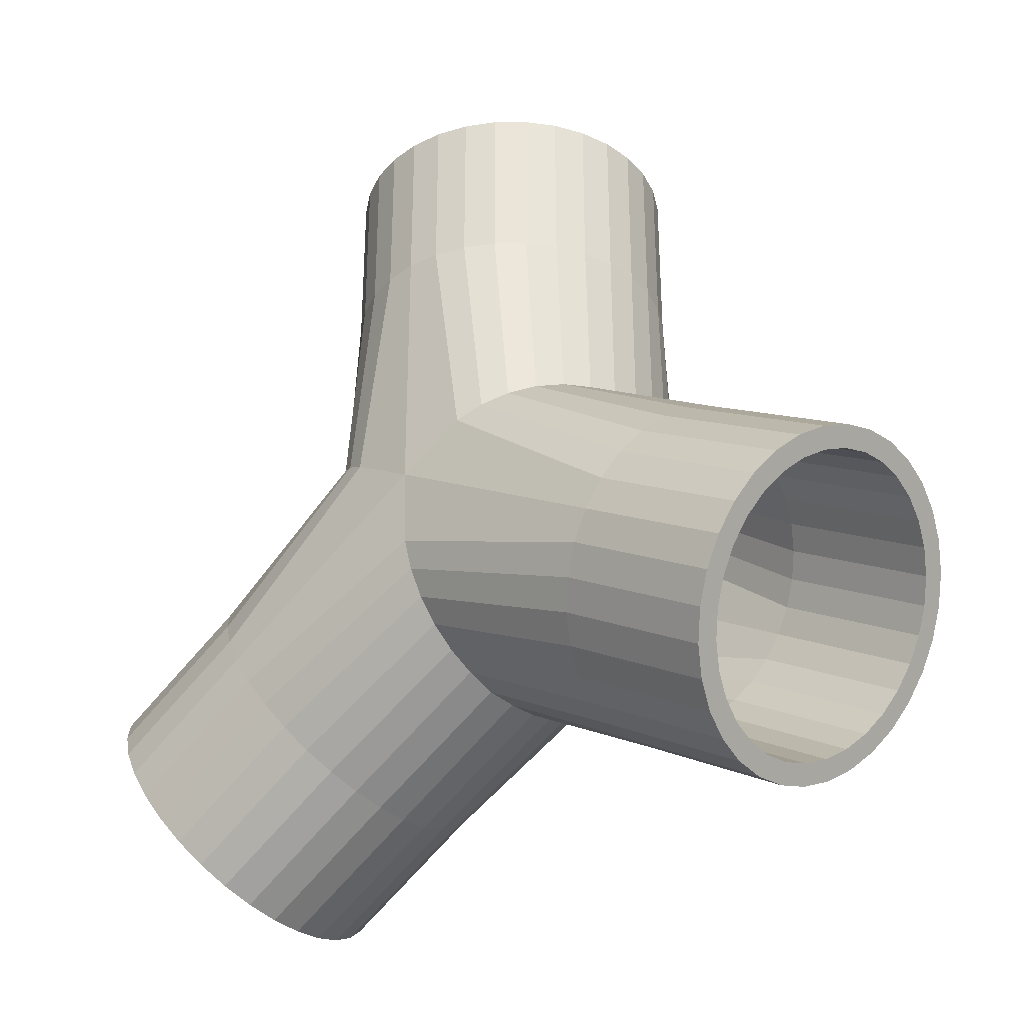
<metadata>
{"format":"obj","ext":"obj","renderer":"f3d","projection":"perspective","resolution":1024,"background":"white","views":[{"elev":-31.9,"azim":-140.0,"up":"+Z"}]}
</metadata>
<code>
o Tunnel_Fork_Cylinder.019
v 0.002477 2 0.002523
v 0.7951 1.962 0.4602
v 0.002477 1.962 -0.9127
v 0.002477 1.848 -1.238
v 0.002477 1.663 -1.537
v 0.002477 1.414 -1.8
v 0.002477 1.111 -2.015
v 0.002477 0.7654 -2.175
v 0.002477 0.3902 -2.29
v 0.002476 -0.02088 -2.089
v 0.002476 0.3203 -2.06
v 0.002476 0.6484 -1.974
v 0.002476 0.9507 -1.834
v 0.002476 1.216 -1.646
v 0.002477 1.433 -1.416
v 0.002477 1.595 -1.154
v 0.002477 1.694 -0.8703
v -0.004483 1.735 0.002523
v 0.7479 1.705 0.4389
v 0.994 1.605 0.581
v 1.221 1.444 0.7119
v 1.419 1.226 0.8266
v 1.583 0.9611 0.9208
v 1.704 0.6588 0.9907
v 1.778 0.3307 1.034
v 1.804 -0.01044 1.048
v 1.974 0.3902 1.141
v 1.888 0.7654 1.091
v 1.75 1.111 1.011
v 1.563 1.414 0.9036
v 1.336 1.663 0.7723
v 1.077 1.848 0.6226
v 4.467 2 -2.575
v 4.662 1.962 -2.237
v 4.271 1.962 -2.913
v 4.084 1.848 -3.238
v 3.911 1.663 -3.537
v 3.759 1.414 -3.8
v 3.635 1.111 -4.015
v 3.543 0.7654 -4.175
v 3.486 0.3902 -4.274
v 3.592 -0.02088 -4.089
v 3.609 0.3203 -4.06
v 3.659 0.6484 -3.974
v 3.74 0.9507 -3.834
v 3.848 1.216 -3.646
v 3.981 1.433 -3.416
v 4.132 1.595 -3.154
v 4.296 1.694 -2.87
v 4.467 1.728 -2.575
v 4.637 1.694 -2.279
v 4.801 1.595 -1.995
v 4.952 1.433 -1.734
v 5.085 1.216 -1.504
v 5.194 0.9507 -1.316
v 5.274 0.6484 -1.176
v 5.324 0.3203 -1.09
v 5.341 -0.02088 -1.061
v 5.447 0.3902 -0.8761
v 5.39 0.7654 -0.9746
v 5.298 1.111 -1.135
v 5.174 1.414 -1.35
v 5.022 1.663 -1.613
v 4.849 1.848 -1.912
v 2.539 1.962 -1.913
v 2.735 2 -1.575
v 2.93 1.962 -1.237
v 3.117 1.848 -0.912
v 3.29 1.663 -0.6126
v 3.442 1.414 -0.3501
v 3.566 1.111 -0.1347
v 3.658 0.7654 0.02538
v 3.715 0.3902 0.1239
v 1.754 0.3902 -3.274
v 1.811 0.7654 -3.175
v 1.903 1.111 -3.015
v 2.027 1.414 -2.8
v 2.179 1.663 -2.537
v 2.352 1.848 -2.238
v 1.86 -0.02088 -3.089
v 1.877 0.3203 -3.06
v 1.927 0.6484 -2.974
v 2.008 0.9507 -2.834
v 2.116 1.216 -2.646
v 2.249 1.433 -2.416
v 2.4 1.595 -2.154
v 2.564 1.694 -1.87
v 2.735 1.728 -1.575
v 2.905 1.694 -1.279
v 3.069 1.595 -0.9953
v 3.22 1.433 -0.7335
v 3.353 1.216 -0.504
v 3.461 0.9507 -0.3157
v 3.542 0.6484 -0.1758
v 3.592 0.3203 -0.0896
v 3.609 -0.02088 -0.0605
v 1.964 0.3902 5.157
v 1.85 0.7654 5.157
v 1.665 1.111 5.157
v 1.417 1.414 5.157
v 1.114 1.663 5.157
v 0.7678 1.848 5.157
v 0.3927 1.962 5.157
v 0.002479 2 5.157
v -0.3877 1.962 5.157
v -0.7629 1.848 5.157
v -1.109 1.663 5.157
v -1.412 1.414 5.157
v -1.66 1.111 5.157
v -1.845 0.7654 5.157
v -1.959 0.3902 5.157
v -1.734 0.3411 5.157
v -1.634 0.6692 5.157
v -1.473 0.9715 5.157
v -1.255 1.236 5.157
v -0.99 1.454 5.157
v -0.6877 1.615 5.157
v -0.3596 1.715 5.157
v -0.0184 1.749 5.157
v 0.3228 1.715 5.157
v 0.6509 1.615 5.157
v 0.9532 1.454 5.157
v 1.218 1.236 5.157
v 1.436 0.9715 5.157
v 1.597 0.6692 5.157
v 1.697 0.3411 5.157
v -0.7902 1.962 0.4602
v -1.072 1.848 0.6226
v -1.331 1.663 0.7723
v -1.558 1.414 0.9036
v -1.745 1.111 1.011
v -1.883 0.7654 1.091
v -1.969 0.3902 1.141
v -1.82 -0.01044 1.048
v -1.794 0.3307 1.034
v -1.72 0.6588 0.9907
v -1.598 0.9611 0.9208
v -1.435 1.226 0.8266
v -1.237 1.444 0.7119
v -1.01 1.605 0.5809
v -0.7638 1.705 0.4389
v 1.964 0.3902 3.157
v -1.959 0.3902 3.157
v -1.845 0.7654 3.157
v -1.66 1.111 3.157
v -1.412 1.414 3.157
v -1.109 1.663 3.157
v -0.7629 1.848 3.157
v -0.3877 1.962 3.157
v 0.002479 2 3.157
v 0.3927 1.962 3.157
v 0.7678 1.848 3.157
v 1.114 1.663 3.157
v 1.417 1.414 3.157
v 1.665 1.111 3.157
v 1.85 0.7654 3.157
v -1.734 0.3411 3.157
v -1.634 0.6692 3.157
v -1.473 0.9715 3.157
v -1.255 1.236 3.157
v -0.99 1.454 3.157
v -0.6877 1.615 3.157
v -0.3596 1.715 3.157
v -0.0184 1.749 3.157
v 0.3228 1.715 3.157
v 0.6509 1.615 3.157
v 0.9532 1.454 3.157
v 1.218 1.236 3.157
v 1.436 0.9715 3.157
v 1.597 0.6692 3.157
v 1.697 0.3411 3.157
v -4.462 2 -2.575
v -4.267 1.962 -2.913
v -4.657 1.962 -2.237
v -4.844 1.848 -1.912
v -5.017 1.663 -1.613
v -5.169 1.414 -1.35
v -5.293 1.111 -1.135
v -5.386 0.7654 -0.9746
v -5.442 0.3902 -0.8761
v -5.336 -0.02088 -1.061
v -5.319 0.3203 -1.09
v -5.269 0.6484 -1.176
v -5.189 0.9507 -1.316
v -5.08 1.216 -1.504
v -4.947 1.433 -1.734
v -4.796 1.595 -1.995
v -4.632 1.694 -2.279
v -4.462 1.728 -2.575
v -4.291 1.694 -2.87
v -4.127 1.595 -3.154
v -3.976 1.433 -3.416
v -3.843 1.216 -3.646
v -3.735 0.9507 -3.834
v -3.654 0.6484 -3.974
v -3.604 0.3203 -4.06
v -3.587 -0.02088 -4.089
v -3.481 0.3902 -4.274
v -3.538 0.7654 -4.175
v -3.63 1.111 -4.015
v -3.755 1.414 -3.8
v -3.906 1.663 -3.537
v -4.079 1.848 -3.238
v -2.925 1.962 -1.237
v -2.73 2 -1.575
v -2.534 1.962 -1.913
v -2.347 1.848 -2.238
v -2.174 1.663 -2.537
v -2.022 1.414 -2.8
v -1.898 1.111 -3.015
v -1.806 0.7654 -3.175
v -1.749 0.3902 -3.274
v -3.71 0.3902 0.1239
v -3.653 0.7654 0.02538
v -3.561 1.111 -0.1347
v -3.437 1.414 -0.3501
v -3.285 1.663 -0.6126
v -3.112 1.848 -0.912
v -3.604 -0.02088 -0.0605
v -3.587 0.3203 -0.0896
v -3.537 0.6484 -0.1758
v -3.457 0.9507 -0.3157
v -3.348 1.216 -0.504
v -3.215 1.433 -0.7335
v -3.064 1.595 -0.9953
v -2.9 1.694 -1.279
v -2.73 1.728 -1.575
v -2.559 1.694 -1.87
v -2.395 1.595 -2.154
v -2.244 1.433 -2.416
v -2.111 1.216 -2.646
v -2.003 0.9507 -2.834
v -1.922 0.6484 -2.974
v -1.872 0.3203 -3.06
v -1.855 -0.02088 -3.089
v 0.002477 -2 0.002523
v 0.7951 -1.962 0.4602
v 0.002477 -1.962 -0.9127
v 0.002477 -1.848 -1.238
v 0.002477 -1.663 -1.537
v 0.002477 -1.414 -1.8
v 0.002477 -1.111 -2.015
v 0.002477 -0.7654 -2.175
v 0.002477 -0.3902 -2.29
v 0.00049 0 -2.307
v 0.002476 0.02088 -2.089
v 0.002476 -0.3203 -2.06
v 0.002476 -0.6484 -1.974
v 0.002476 -0.9507 -1.834
v 0.002477 -1.216 -1.646
v 0.002477 -1.433 -1.416
v 0.002477 -1.595 -1.154
v 0.002477 -1.694 -0.8703
v -0.004483 -1.735 0.002523
v 0.7479 -1.705 0.4389
v 0.994 -1.605 0.581
v 1.221 -1.444 0.7119
v 1.419 -1.226 0.8266
v 1.583 -0.9611 0.9208
v 1.704 -0.6588 0.9907
v 1.778 -0.3307 1.034
v 1.804 0.01044 1.048
v 2.002 0 1.157
v 1.974 -0.3902 1.141
v 1.888 -0.7654 1.091
v 1.75 -1.111 1.011
v 1.563 -1.414 0.9036
v 1.336 -1.663 0.7723
v 1.077 -1.848 0.6226
v 4.467 -2 -2.575
v 4.662 -1.962 -2.237
v 4.271 -1.962 -2.913
v 4.084 -1.848 -3.238
v 3.911 -1.663 -3.537
v 3.759 -1.414 -3.8
v 3.635 -1.111 -4.015
v 3.543 -0.7654 -4.175
v 3.486 -0.3902 -4.274
v 3.467 0 -4.307
v 3.592 0.02088 -4.089
v 3.609 -0.3203 -4.06
v 3.659 -0.6484 -3.974
v 3.74 -0.9507 -3.834
v 3.848 -1.216 -3.646
v 3.981 -1.433 -3.416
v 4.132 -1.595 -3.154
v 4.296 -1.694 -2.87
v 4.467 -1.728 -2.575
v 4.637 -1.694 -2.279
v 4.801 -1.595 -1.995
v 4.952 -1.433 -1.734
v 5.085 -1.216 -1.504
v 5.194 -0.9507 -1.316
v 5.274 -0.6484 -1.176
v 5.324 -0.3203 -1.09
v 5.341 0.02088 -1.061
v 5.467 0 -0.8428
v 5.447 -0.3902 -0.8761
v 5.39 -0.7654 -0.9746
v 5.298 -1.111 -1.135
v 5.174 -1.414 -1.35
v 5.022 -1.663 -1.613
v 4.849 -1.848 -1.912
v 2.539 -1.962 -1.913
v 2.735 -2 -1.575
v 2.93 -1.962 -1.237
v 3.117 -1.848 -0.912
v 3.29 -1.663 -0.6126
v 3.442 -1.414 -0.3501
v 3.566 -1.111 -0.1347
v 3.658 -0.7654 0.02538
v 3.715 -0.3902 0.1239
v 3.735 0 0.1572
v 1.735 0 -3.307
v 1.754 -0.3902 -3.274
v 1.811 -0.7654 -3.175
v 1.903 -1.111 -3.015
v 2.027 -1.414 -2.8
v 2.179 -1.663 -2.537
v 2.352 -1.848 -2.238
v 1.86 0.02088 -3.089
v 1.877 -0.3203 -3.06
v 1.927 -0.6484 -2.974
v 2.008 -0.9507 -2.834
v 2.116 -1.216 -2.646
v 2.249 -1.433 -2.416
v 2.4 -1.595 -2.154
v 2.564 -1.694 -1.87
v 2.735 -1.728 -1.575
v 2.905 -1.694 -1.279
v 3.069 -1.595 -0.9953
v 3.22 -1.433 -0.7335
v 3.353 -1.216 -0.504
v 3.461 -0.9507 -0.3157
v 3.542 -0.6484 -0.1758
v 3.592 -0.3203 -0.0896
v 3.609 0.02088 -0.0605
v 2.002 -0 5.157
v 1.964 -0.3902 5.157
v 1.85 -0.7654 5.157
v 1.665 -1.111 5.157
v 1.417 -1.414 5.157
v 1.114 -1.663 5.157
v 0.7678 -1.848 5.157
v 0.3927 -1.962 5.157
v 0.002479 -2 5.157
v -0.3877 -1.962 5.157
v -0.7629 -1.848 5.157
v -1.109 -1.663 5.157
v -1.412 -1.414 5.157
v -1.66 -1.111 5.157
v -1.845 -0.7654 5.157
v -1.959 -0.3902 5.157
v -1.998 -0 5.157
v -1.767 -0 5.157
v -1.734 -0.3411 5.157
v -1.634 -0.6692 5.157
v -1.473 -0.9715 5.157
v -1.255 -1.236 5.157
v -0.99 -1.454 5.157
v -0.6877 -1.615 5.157
v -0.3596 -1.715 5.157
v -0.0184 -1.749 5.157
v 0.3228 -1.715 5.157
v 0.6509 -1.615 5.157
v 0.9532 -1.454 5.157
v 1.218 -1.236 5.157
v 1.436 -0.9715 5.157
v 1.597 -0.6692 5.157
v 1.697 -0.3411 5.157
v 1.73 -0 5.157
v 2.002 0 1.157
v -0.7902 -1.962 0.4602
v -1.072 -1.848 0.6226
v -1.331 -1.663 0.7723
v -1.558 -1.414 0.9036
v -1.745 -1.111 1.011
v -1.883 -0.7654 1.091
v -1.969 -0.3902 1.141
v -1.998 -0 1.157
v -1.82 0.01044 1.048
v -1.794 -0.3307 1.034
v -1.72 -0.6588 0.9907
v -1.598 -0.9611 0.9208
v -1.435 -1.226 0.8266
v -1.237 -1.444 0.7119
v -1.01 -1.605 0.5809
v -0.7638 -1.705 0.4389
v 1.964 -0.3902 3.157
v 2.002 0 3.157
v -1.998 -0 3.157
v -1.959 -0.3902 3.157
v -1.845 -0.7654 3.157
v -1.66 -1.111 3.157
v -1.412 -1.414 3.157
v -1.109 -1.663 3.157
v -0.7629 -1.848 3.157
v -0.3877 -1.962 3.157
v 0.002479 -2 3.157
v 0.3927 -1.962 3.157
v 0.7678 -1.848 3.157
v 1.114 -1.663 3.157
v 1.417 -1.414 3.157
v 1.665 -1.111 3.157
v 1.85 -0.7654 3.157
v -1.767 -0 3.157
v -1.734 -0.3411 3.157
v -1.634 -0.6692 3.157
v -1.473 -0.9715 3.157
v -1.255 -1.236 3.157
v -0.99 -1.454 3.157
v -0.6877 -1.615 3.157
v -0.3596 -1.715 3.157
v -0.0184 -1.749 3.157
v 0.3228 -1.715 3.157
v 0.6509 -1.615 3.157
v 0.9532 -1.454 3.157
v 1.218 -1.236 3.157
v 1.436 -0.9715 3.157
v 1.597 -0.6692 3.157
v 1.697 -0.3411 3.157
v 1.73 -0 3.157
v -1.998 -0 1.157
v -4.462 -2 -2.575
v -4.267 -1.962 -2.913
v -4.657 -1.962 -2.237
v -4.844 -1.848 -1.912
v -5.017 -1.663 -1.613
v -5.169 -1.414 -1.35
v -5.293 -1.111 -1.135
v -5.386 -0.7654 -0.9746
v -5.442 -0.3902 -0.8761
v -5.462 -0 -0.8428
v -5.336 0.02088 -1.061
v -5.319 -0.3203 -1.09
v -5.269 -0.6484 -1.176
v -5.189 -0.9507 -1.316
v -5.08 -1.216 -1.504
v -4.947 -1.433 -1.734
v -4.796 -1.595 -1.995
v -4.632 -1.694 -2.279
v -4.462 -1.728 -2.575
v -4.291 -1.694 -2.87
v -4.127 -1.595 -3.154
v -3.976 -1.433 -3.416
v -3.843 -1.216 -3.646
v -3.735 -0.9507 -3.834
v -3.654 -0.6484 -3.974
v -3.604 -0.3203 -4.06
v -3.587 0.02088 -4.089
v -3.462 -0 -4.307
v -3.481 -0.3902 -4.274
v -3.538 -0.7654 -4.175
v -3.63 -1.111 -4.015
v -3.755 -1.414 -3.8
v -3.906 -1.663 -3.537
v -4.079 -1.848 -3.238
v -2.925 -1.962 -1.237
v -2.73 -2 -1.575
v -2.534 -1.962 -1.913
v -2.347 -1.848 -2.238
v -2.174 -1.663 -2.537
v -2.022 -1.414 -2.8
v -1.898 -1.111 -3.015
v -1.806 -0.7654 -3.175
v -1.749 -0.3902 -3.274
v -1.73 0 -3.307
v -3.73 -0 0.1572
v -3.71 -0.3902 0.1239
v -3.653 -0.7654 0.02538
v -3.561 -1.111 -0.1347
v -3.437 -1.414 -0.3501
v -3.285 -1.663 -0.6126
v -3.112 -1.848 -0.912
v -3.604 0.02088 -0.0605
v -3.587 -0.3203 -0.0896
v -3.537 -0.6484 -0.1758
v -3.457 -0.9507 -0.3157
v -3.348 -1.216 -0.504
v -3.215 -1.433 -0.7335
v -3.064 -1.595 -0.9953
v -2.9 -1.694 -1.279
v -2.73 -1.728 -1.575
v -2.559 -1.694 -1.87
v -2.395 -1.595 -2.154
v -2.244 -1.433 -2.416
v -2.111 -1.216 -2.646
v -2.003 -0.9507 -2.834
v -1.922 -0.6484 -2.974
v -1.872 -0.3203 -3.06
v -1.855 0.02088 -3.089
f 66 1 2 67
f 65 3 1 66
f 67 2 32 68
f 68 32 31 69
f 69 31 30 70
f 70 30 29 71
f 71 29 28 72
f 72 28 27 73
f 73 27 263 313
f 314 245 9 74
f 74 9 8 75
f 75 8 7 76
f 76 7 6 77
f 77 6 5 78
f 78 5 4 79
f 79 4 3 65
f 21 20 90 91
f 22 21 91 92
f 23 22 92 93
f 24 23 93 94
f 25 24 94 95
f 18 17 87 88
f 26 25 95 96
f 17 16 86 87
f 16 15 85 86
f 11 10 80 81
f 15 14 84 85
f 12 11 81 82
f 14 13 83 84
f 13 12 82 83
f 19 18 88 89
f 20 19 89 90
f 66 67 34 33
f 65 66 33 35
f 67 68 64 34
f 68 69 63 64
f 69 70 62 63
f 70 71 61 62
f 71 72 60 61
f 72 73 59 60
f 73 313 297 59
f 314 74 41 279
f 74 75 40 41
f 75 76 39 40
f 76 77 38 39
f 77 78 37 38
f 78 79 36 37
f 79 65 35 36
f 50 49 35 33
f 49 48 36 35
f 48 47 37 36
f 47 46 38 37
f 46 45 39 38
f 45 44 40 39
f 44 43 41 40
f 43 42 279 41
f 58 57 59 297
f 57 56 60 59
f 56 55 61 60
f 55 54 62 61
f 54 53 63 62
f 53 52 64 63
f 52 51 34 64
f 34 51 50 33
f 53 91 90 52
f 54 92 91 53
f 55 93 92 54
f 56 94 93 55
f 57 95 94 56
f 50 88 87 49
f 58 96 95 57
f 49 87 86 48
f 48 86 85 47
f 43 81 80 42
f 47 85 84 46
f 44 82 81 43
f 46 84 83 45
f 45 83 82 44
f 51 89 88 50
f 52 90 89 51
f 142 97 338 390
f 107 108 115 116
f 106 107 116 117
f 391 354 111 143
f 143 111 110 144
f 144 110 109 145
f 145 109 108 146
f 146 108 107 147
f 147 107 106 148
f 148 106 105 149
f 149 105 104 150
f 150 104 103 151
f 151 103 102 152
f 152 102 101 153
f 153 101 100 154
f 154 100 99 155
f 155 99 98 156
f 156 98 97 142
f 371 338 97 126
f 126 97 98 125
f 125 98 99 124
f 124 99 100 123
f 123 100 101 122
f 122 101 102 121
f 121 102 103 120
f 120 103 104 119
f 119 104 105 118
f 118 105 106 117
f 108 109 114 115
f 109 110 113 114
f 110 111 112 113
f 111 354 355 112
f 112 355 406 157
f 113 112 157 158
f 114 113 158 159
f 115 114 159 160
f 116 115 160 161
f 117 116 161 162
f 371 126 171 422
f 118 117 162 163
f 126 125 170 171
f 119 118 163 164
f 125 124 169 170
f 120 119 164 165
f 124 123 168 169
f 121 120 165 166
f 123 122 167 168
f 122 121 166 167
f 20 166 165 19
f 391 143 133 380
f 143 144 132 133
f 144 145 131 132
f 145 146 130 131
f 146 147 129 130
f 147 148 128 129
f 148 149 127 128
f 151 152 32 2
f 152 153 31 32
f 153 154 30 31
f 154 155 29 30
f 155 156 28 29
f 156 142 27 28
f 135 157 406 134
f 136 158 157 135
f 137 159 158 136
f 138 160 159 137
f 139 161 160 138
f 140 162 161 139
f 141 163 162 140
f 25 171 170 24
f 24 170 169 23
f 23 169 168 22
f 22 168 167 21
f 26 422 171 25
f 206 3 4 207
f 207 4 5 208
f 208 5 6 209
f 209 6 7 210
f 210 7 8 211
f 211 8 9 212
f 10 11 234 235
f 150 151 2 1
f 213 133 132 214
f 214 132 131 215
f 215 131 130 216
f 216 130 129 217
f 217 129 128 218
f 218 128 127 204
f 15 16 229 230
f 14 15 230 231
f 13 14 231 232
f 11 12 233 234
f 17 18 227 228
f 21 167 166 20
f 18 141 226 227
f 141 140 225 226
f 140 139 224 225
f 139 138 223 224
f 136 135 220 221
f 138 137 222 223
f 137 136 221 222
f 19 165 164 18
f 16 17 228 229
f 205 206 173 172
f 204 205 172 174
f 206 207 203 173
f 207 208 202 203
f 208 209 201 202
f 209 210 200 201
f 210 211 199 200
f 211 212 198 199
f 212 467 451 198
f 468 213 180 433
f 213 214 179 180
f 214 215 178 179
f 215 216 177 178
f 216 217 176 177
f 217 218 175 176
f 218 204 174 175
f 189 188 174 172
f 188 187 175 174
f 187 186 176 175
f 186 185 177 176
f 185 184 178 177
f 184 183 179 178
f 183 182 180 179
f 182 181 433 180
f 197 196 198 451
f 196 195 199 198
f 195 194 200 199
f 194 193 201 200
f 193 192 202 201
f 192 191 203 202
f 191 190 173 203
f 173 190 189 172
f 192 230 229 191
f 193 231 230 192
f 194 232 231 193
f 195 233 232 194
f 196 234 233 195
f 189 227 226 188
f 197 235 234 196
f 188 226 225 187
f 187 225 224 186
f 182 220 219 181
f 186 224 223 185
f 183 221 220 182
f 185 223 222 184
f 184 222 221 183
f 190 228 227 189
f 191 229 228 190
f 149 150 1 127
f 18 164 163 141
f 142 390 372 27
f 205 1 3 206
f 212 9 245 467
f 468 423 133 213
f 204 127 1 205
f 12 13 232 233
f 135 134 219 220
f 305 306 237 236
f 304 305 236 238
f 306 307 269 237
f 307 308 268 269
f 308 309 267 268
f 309 310 266 267
f 310 311 265 266
f 311 312 264 265
f 312 313 263 264
f 314 315 244 245
f 315 316 243 244
f 316 317 242 243
f 317 318 241 242
f 318 319 240 241
f 319 320 239 240
f 320 304 238 239
f 257 332 331 256
f 258 333 332 257
f 259 334 333 258
f 260 335 334 259
f 261 336 335 260
f 254 329 328 253
f 262 337 336 261
f 253 328 327 252
f 252 327 326 251
f 247 322 321 246
f 251 326 325 250
f 248 323 322 247
f 250 325 324 249
f 249 324 323 248
f 255 330 329 254
f 256 331 330 255
f 305 270 271 306
f 304 272 270 305
f 306 271 303 307
f 307 303 302 308
f 308 302 301 309
f 309 301 300 310
f 310 300 299 311
f 311 299 298 312
f 312 298 297 313
f 314 279 278 315
f 315 278 277 316
f 316 277 276 317
f 317 276 275 318
f 318 275 274 319
f 319 274 273 320
f 320 273 272 304
f 288 270 272 287
f 287 272 273 286
f 286 273 274 285
f 285 274 275 284
f 284 275 276 283
f 283 276 277 282
f 282 277 278 281
f 281 278 279 280
f 296 297 298 295
f 295 298 299 294
f 294 299 300 293
f 293 300 301 292
f 292 301 302 291
f 291 302 303 290
f 290 303 271 289
f 271 270 288 289
f 291 290 331 332
f 292 291 332 333
f 293 292 333 334
f 294 293 334 335
f 295 294 335 336
f 288 287 328 329
f 296 295 336 337
f 287 286 327 328
f 286 285 326 327
f 281 280 321 322
f 285 284 325 326
f 282 281 322 323
f 284 283 324 325
f 283 282 323 324
f 289 288 329 330
f 290 289 330 331
f 389 390 338 339
f 349 360 359 350
f 348 361 360 349
f 391 392 353 354
f 392 393 352 353
f 393 394 351 352
f 394 395 350 351
f 395 396 349 350
f 396 397 348 349
f 397 398 347 348
f 398 399 346 347
f 399 400 345 346
f 400 401 344 345
f 401 402 343 344
f 402 403 342 343
f 403 404 341 342
f 404 405 340 341
f 405 389 339 340
f 371 370 339 338
f 370 369 340 339
f 369 368 341 340
f 368 367 342 341
f 367 366 343 342
f 366 365 344 343
f 365 364 345 344
f 364 363 346 345
f 363 362 347 346
f 362 361 348 347
f 350 359 358 351
f 351 358 357 352
f 352 357 356 353
f 353 356 355 354
f 356 407 406 355
f 357 408 407 356
f 358 409 408 357
f 359 410 409 358
f 360 411 410 359
f 361 412 411 360
f 371 422 421 370
f 362 413 412 361
f 370 421 420 369
f 363 414 413 362
f 369 420 419 368
f 364 415 414 363
f 368 419 418 367
f 365 416 415 364
f 367 418 417 366
f 366 417 416 365
f 256 255 415 416
f 391 380 379 392
f 392 379 378 393
f 393 378 377 394
f 394 377 376 395
f 395 376 375 396
f 396 375 374 397
f 397 374 373 398
f 400 237 269 401
f 401 269 268 402
f 402 268 267 403
f 403 267 266 404
f 404 266 265 405
f 405 265 264 389
f 382 381 406 407
f 383 382 407 408
f 384 383 408 409
f 385 384 409 410
f 386 385 410 411
f 387 386 411 412
f 388 387 412 413
f 261 260 420 421
f 260 259 419 420
f 259 258 418 419
f 258 257 417 418
f 262 261 421 422
f 460 461 239 238
f 461 462 240 239
f 462 463 241 240
f 463 464 242 241
f 464 465 243 242
f 465 466 244 243
f 246 491 490 247
f 399 236 237 400
f 469 470 378 379
f 470 471 377 378
f 471 472 376 377
f 472 473 375 376
f 473 474 374 375
f 474 458 373 374
f 251 486 485 252
f 250 487 486 251
f 249 488 487 250
f 247 490 489 248
f 253 484 483 254
f 257 256 416 417
f 254 483 482 388
f 388 482 481 387
f 387 481 480 386
f 386 480 479 385
f 383 477 476 382
f 385 479 478 384
f 384 478 477 383
f 255 254 414 415
f 252 485 484 253
f 459 424 425 460
f 458 426 424 459
f 460 425 457 461
f 461 457 456 462
f 462 456 455 463
f 463 455 454 464
f 464 454 453 465
f 465 453 452 466
f 466 452 451 467
f 468 433 432 469
f 469 432 431 470
f 470 431 430 471
f 471 430 429 472
f 472 429 428 473
f 473 428 427 474
f 474 427 426 458
f 442 424 426 441
f 441 426 427 440
f 440 427 428 439
f 439 428 429 438
f 438 429 430 437
f 437 430 431 436
f 436 431 432 435
f 435 432 433 434
f 450 451 452 449
f 449 452 453 448
f 448 453 454 447
f 447 454 455 446
f 446 455 456 445
f 445 456 457 444
f 444 457 425 443
f 425 424 442 443
f 445 444 485 486
f 446 445 486 487
f 447 446 487 488
f 448 447 488 489
f 449 448 489 490
f 442 441 482 483
f 450 449 490 491
f 441 440 481 482
f 440 439 480 481
f 435 434 475 476
f 439 438 479 480
f 436 435 476 477
f 438 437 478 479
f 437 436 477 478
f 443 442 483 484
f 444 443 484 485
f 398 373 236 399
f 254 388 413 414
f 389 264 372 390
f 459 460 238 236
f 466 467 245 244
f 468 469 379 423
f 458 459 236 373
f 248 489 488 249
f 382 476 475 381

</code>
